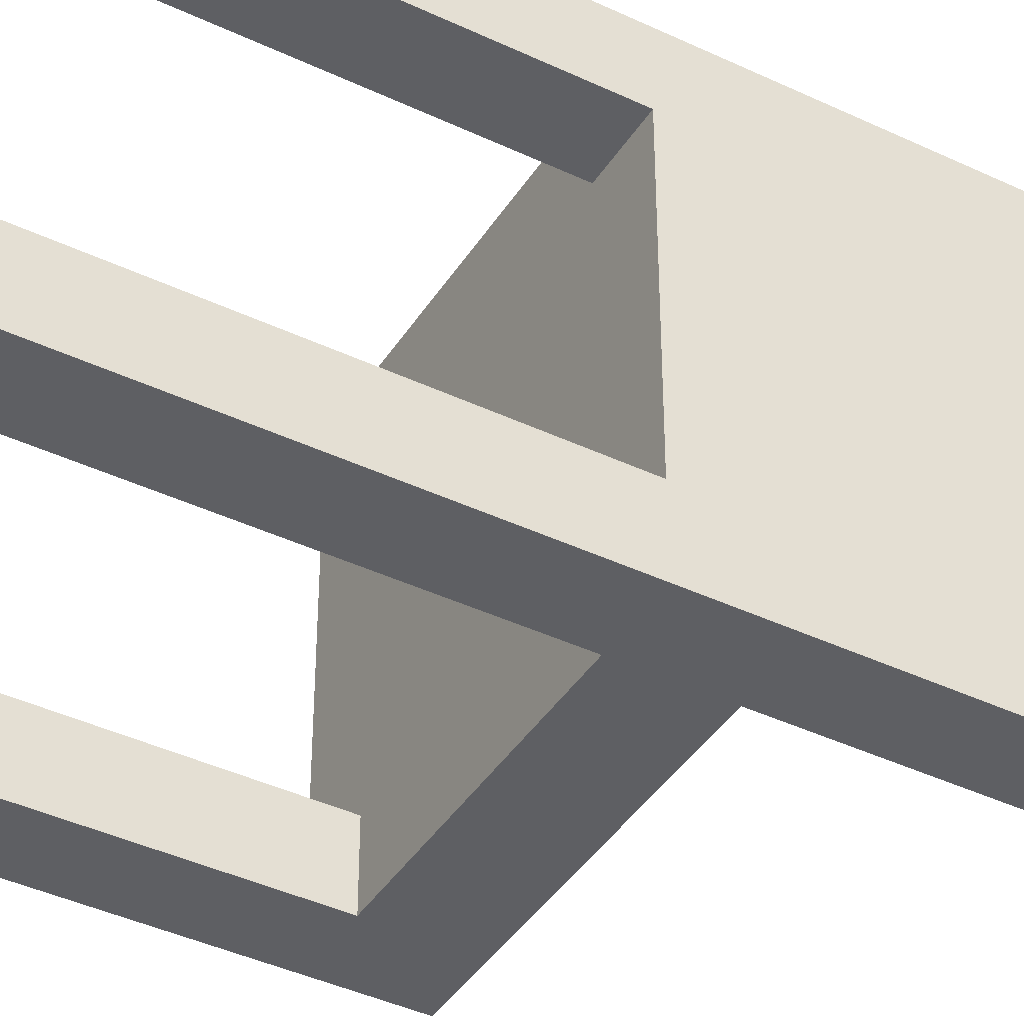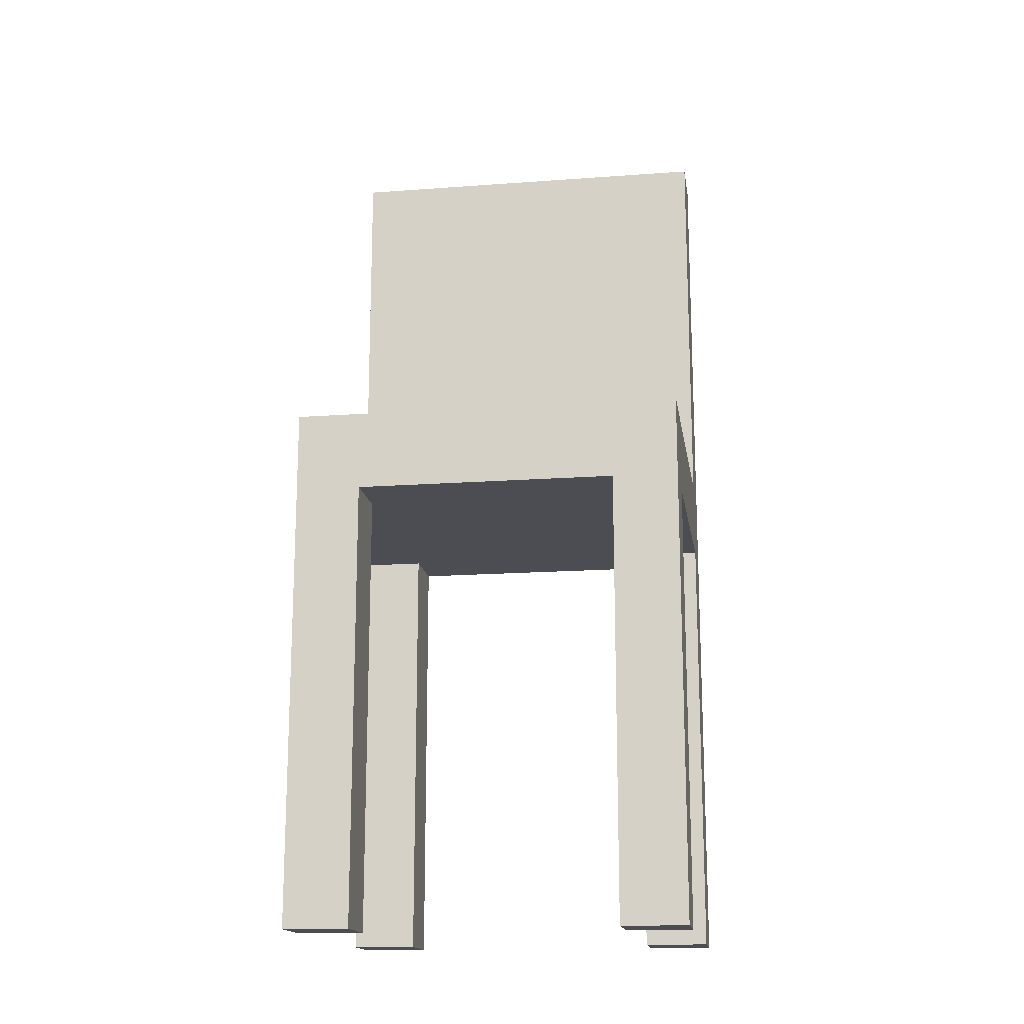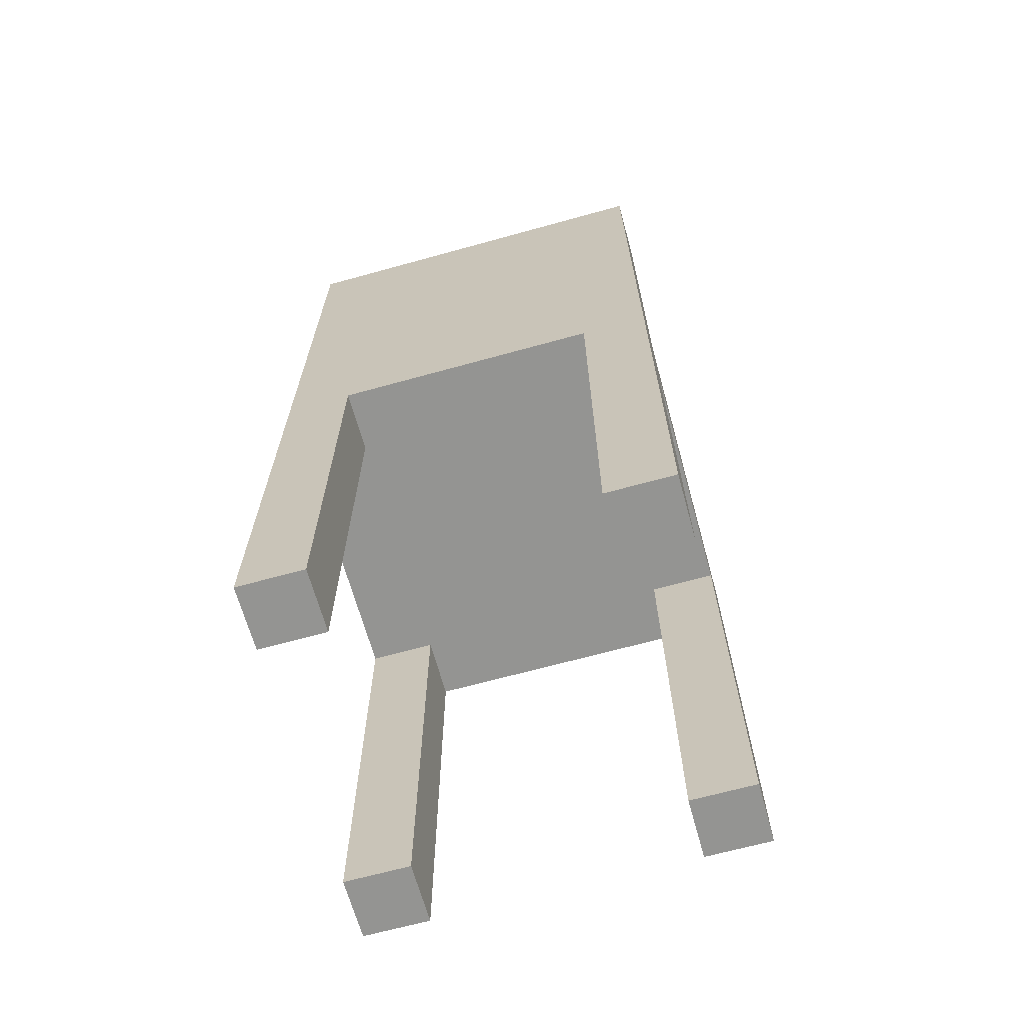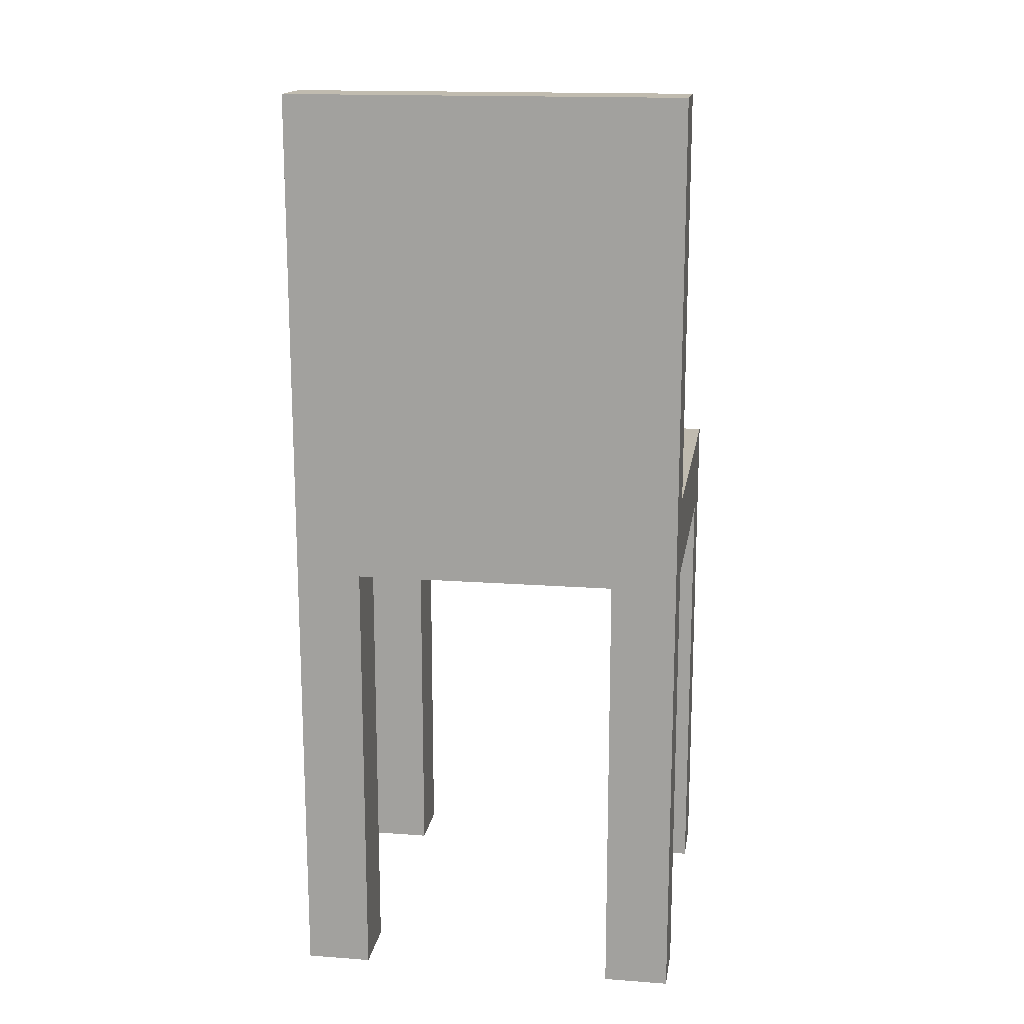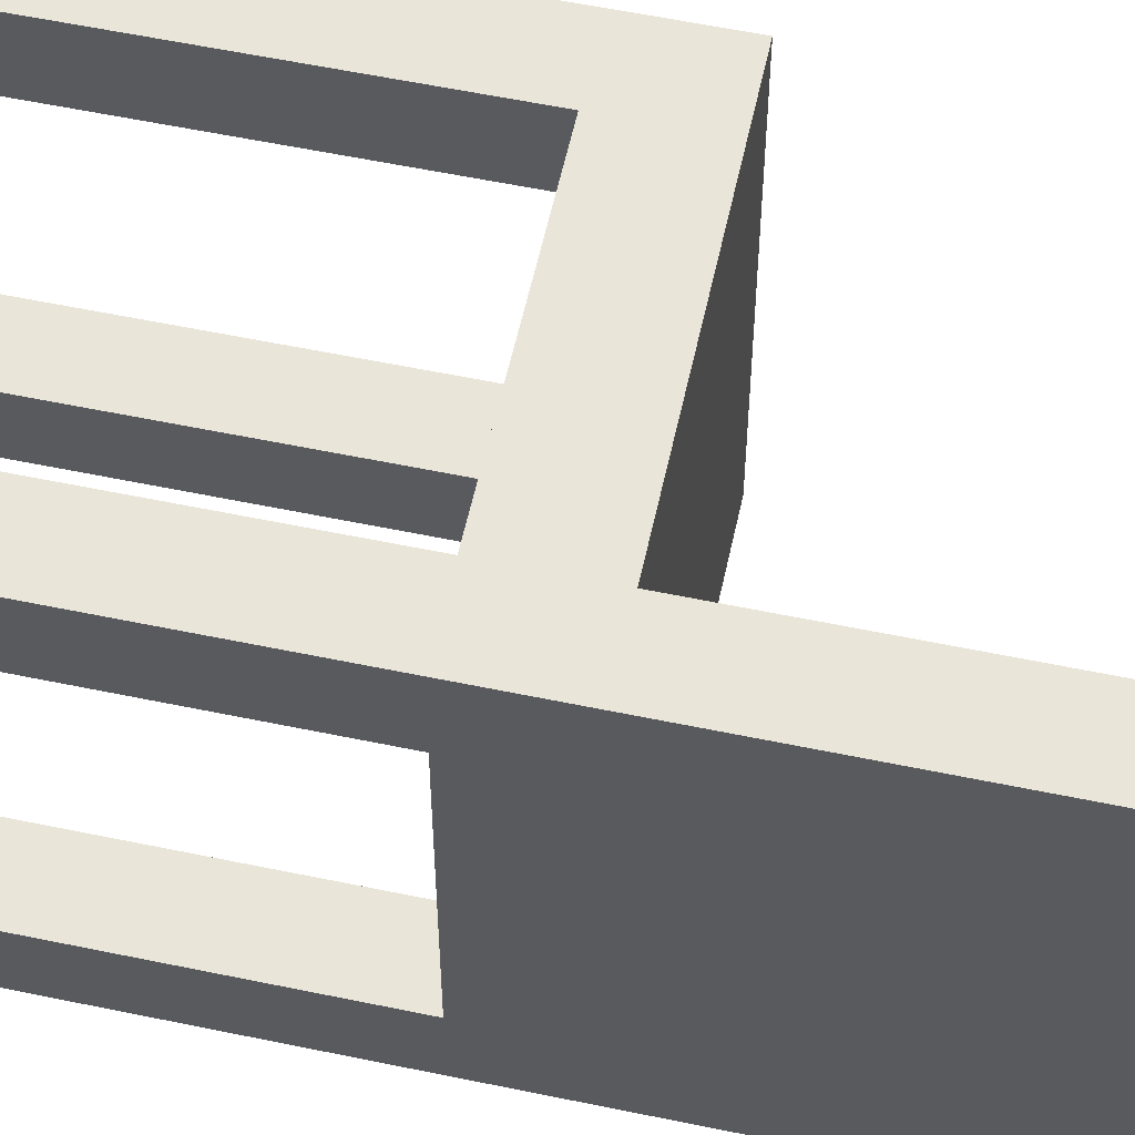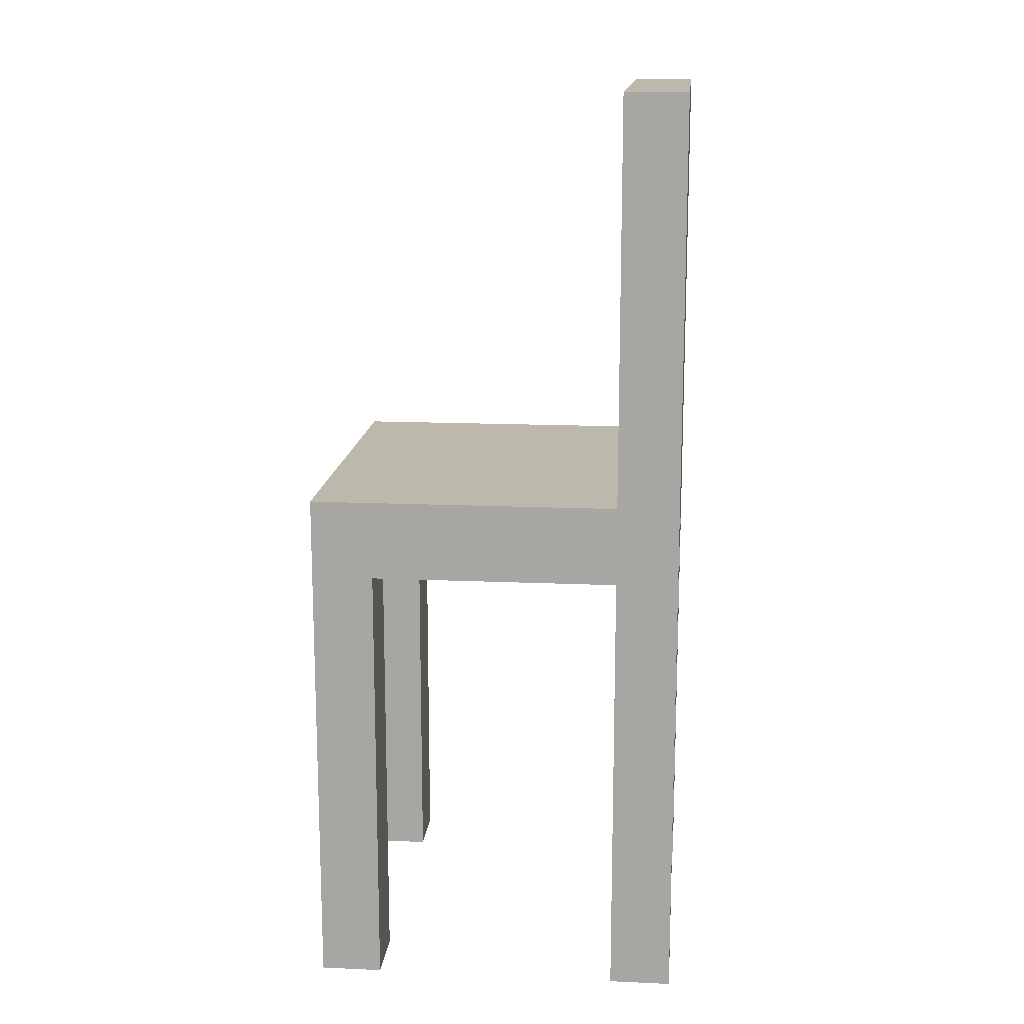
<metadata>
{"format":"obj","ext":"obj","renderer":"f3d","projection":"perspective","resolution":1024,"background":"white","views":[{"elev":-41.3,"azim":60.1,"up":"+Z"},{"elev":-16.3,"azim":-81.4,"up":"+Y"},{"elev":-66.9,"azim":105.5,"up":"+Y"},{"elev":16.1,"azim":98.8,"up":"+Y"},{"elev":57.8,"azim":102.2,"up":"+Z"},{"elev":14.8,"azim":5.5,"up":"+Y"}]}
</metadata>
<code>
g Box001
v -11.49 27.9 12.43
v -7.539 27.9 12.43
v -3.589 27.9 12.43
v 0.3609 27.9 12.43
v 4.311 27.9 12.43
v 8.261 27.9 12.43
v 12.21 27.9 12.43
v -11.49 27.9 8.288
v -7.539 27.9 8.288
v -3.589 27.9 8.288
v 0.3609 27.9 8.288
v 4.311 27.9 8.288
v 8.261 27.9 8.288
v 12.21 27.9 8.288
v -11.49 27.9 4.144
v -7.539 27.9 4.144
v -3.589 27.9 4.144
v 0.3609 27.9 4.144
v 4.311 27.9 4.144
v 8.261 27.9 4.144
v 12.21 27.9 4.144
v -11.49 27.9 0
v -7.539 27.9 0
v -3.589 27.9 0
v 0.3609 27.9 0
v 4.311 27.9 0
v 8.261 27.9 0
v 12.21 27.9 0
v -11.49 27.9 -4.144
v -7.539 27.9 -4.144
v -3.589 27.9 -4.144
v 0.3609 27.9 -4.144
v 4.311 27.9 -4.144
v 8.261 27.9 -4.144
v 12.21 27.9 -4.144
v -11.49 27.9 -8.288
v -7.539 27.9 -8.288
v -3.589 27.9 -8.288
v 0.3609 27.9 -8.288
v 4.311 27.9 -8.288
v 8.261 27.9 -8.288
v 12.21 27.9 -8.288
v -11.49 27.9 -12.43
v -7.539 27.9 -12.43
v -3.589 27.9 -12.43
v 0.3609 27.9 -12.43
v 4.311 27.9 -12.43
v 8.261 27.9 -12.43
v 12.21 27.9 -12.43
v -11.49 32.94 12.43
v -7.539 32.94 12.43
v -3.589 32.94 12.43
v 0.3609 32.94 12.43
v 4.311 32.94 12.43
v 8.261 32.94 12.43
v 12.21 32.94 12.43
v -11.49 32.94 8.288
v -7.539 32.94 8.288
v -3.589 32.94 8.288
v 0.3609 32.94 8.288
v 4.311 32.94 8.288
v 8.261 32.94 8.288
v 12.21 32.94 8.288
v -11.49 32.94 4.144
v -7.539 32.94 4.144
v -3.589 32.94 4.144
v 0.3609 32.94 4.144
v 4.311 32.94 4.144
v 8.261 32.94 4.144
v 12.21 32.94 4.144
v -11.49 32.94 0
v -7.539 32.94 0
v -3.589 32.94 0
v 0.3609 32.94 0
v 4.311 32.94 0
v 8.261 32.94 0
v 12.21 32.94 0
v -11.49 32.94 -4.144
v -7.539 32.94 -4.144
v -3.589 32.94 -4.144
v 0.3609 32.94 -4.144
v 4.311 32.94 -4.144
v 8.261 32.94 -4.144
v 12.21 32.94 -4.144
v -11.49 32.94 -8.288
v -7.539 32.94 -8.288
v -3.589 32.94 -8.288
v 0.3609 32.94 -8.288
v 4.311 32.94 -8.288
v 8.261 32.94 -8.288
v 12.21 32.94 -8.288
v -11.49 32.94 -12.43
v -7.539 32.94 -12.43
v -3.589 32.94 -12.43
v 0.3609 32.94 -12.43
v 4.311 32.94 -12.43
v 8.261 32.94 -12.43
v 12.21 32.94 -12.43
v 8.261 58.74 8.288
v 8.261 58.74 12.43
v 12.21 58.74 12.43
v 12.21 58.74 8.288
v 12.21 58.74 4.144
v 12.21 58.74 0
v 12.21 58.74 -4.144
v 12.21 58.74 -8.288
v 12.21 58.74 -12.43
v 8.261 58.74 -12.43
v 8.261 58.74 -8.288
v 8.261 58.74 -4.144
v 8.261 58.74 0
v 8.261 58.74 4.144
v -11.49 -0.1917 12.43
v -11.49 -0.1917 8.288
v -7.539 -0.1917 8.288
v -7.539 -0.1917 12.43
v 8.261 -0.1917 12.43
v 8.261 -0.1917 8.288
v 12.21 -0.1917 8.288
v 12.21 -0.1917 12.43
v -7.539 -0.1917 -8.288
v -11.49 -0.1917 -8.288
v -11.49 -0.1917 -12.43
v -7.539 -0.1917 -12.43
v 12.21 -0.1917 -8.288
v 8.261 -0.1917 -8.288
v 8.261 -0.1917 -12.43
v 12.21 -0.1917 -12.43
f 113 114 115 116
f 2 9 10 3
f 3 10 11 4
f 4 11 12 5
f 5 12 13 6
f 8 15 16 9
f 9 16 17 10
f 10 17 18 11
f 11 18 19 12
f 12 19 20 13
f 13 20 21 14
f 15 22 23 16
f 16 23 24 17
f 17 24 25 18
f 18 25 26 19
f 19 26 27 20
f 20 27 28 21
f 22 29 30 23
f 23 30 31 24
f 24 31 32 25
f 25 32 33 26
f 26 33 34 27
f 27 34 35 28
f 29 36 37 30
f 30 37 38 31
f 31 38 39 32
f 32 39 40 33
f 33 40 41 34
f 34 41 42 35
f 37 44 45 38
f 38 45 46 39
f 39 46 47 40
f 40 47 48 41
f 117 118 119 120
f 122 123 124 121
f 126 127 128 125
f 50 51 58 57
f 51 52 59 58
f 52 53 60 59
f 53 54 61 60
f 54 55 62 61
f 57 58 65 64
f 58 59 66 65
f 59 60 67 66
f 60 61 68 67
f 61 62 69 68
f 64 65 72 71
f 65 66 73 72
f 66 67 74 73
f 67 68 75 74
f 68 69 76 75
f 71 72 79 78
f 72 73 80 79
f 73 74 81 80
f 74 75 82 81
f 75 76 83 82
f 78 79 86 85
f 79 80 87 86
f 80 81 88 87
f 81 82 89 88
f 82 83 90 89
f 85 86 93 92
f 86 87 94 93
f 87 88 95 94
f 88 89 96 95
f 89 90 97 96
f 100 101 102 99
f 99 102 103 112
f 112 103 104 111
f 111 104 105 110
f 110 105 106 109
f 109 106 107 108
f 1 2 51 50
f 2 3 52 51
f 3 4 53 52
f 4 5 54 53
f 5 6 55 54
f 6 7 56 55
f 55 56 101 100
f 2 1 113 116
f 7 6 117 120
f 7 14 63 56
f 14 21 70 63
f 21 28 77 70
f 28 35 84 77
f 35 42 91 84
f 42 49 98 91
f 56 63 102 101
f 63 70 103 102
f 70 77 104 103
f 77 84 105 104
f 84 91 106 105
f 91 98 107 106
f 14 7 120 119
f 49 42 125 128
f 49 48 97 98
f 48 47 96 97
f 47 46 95 96
f 46 45 94 95
f 45 44 93 94
f 44 43 92 93
f 98 97 108 107
f 43 44 124 123
f 48 49 128 127
f 43 36 85 92
f 36 29 78 85
f 29 22 71 78
f 22 15 64 71
f 15 8 57 64
f 8 1 50 57
f 1 8 114 113
f 36 43 123 122
f 62 55 100 99
f 97 90 109 108
f 90 83 110 109
f 83 76 111 110
f 76 69 112 111
f 69 62 99 112
f 8 9 115 114
f 9 2 116 115
f 6 13 118 117
f 13 14 119 118
f 37 36 122 121
f 44 37 121 124
f 42 41 126 125
f 41 48 127 126

</code>
